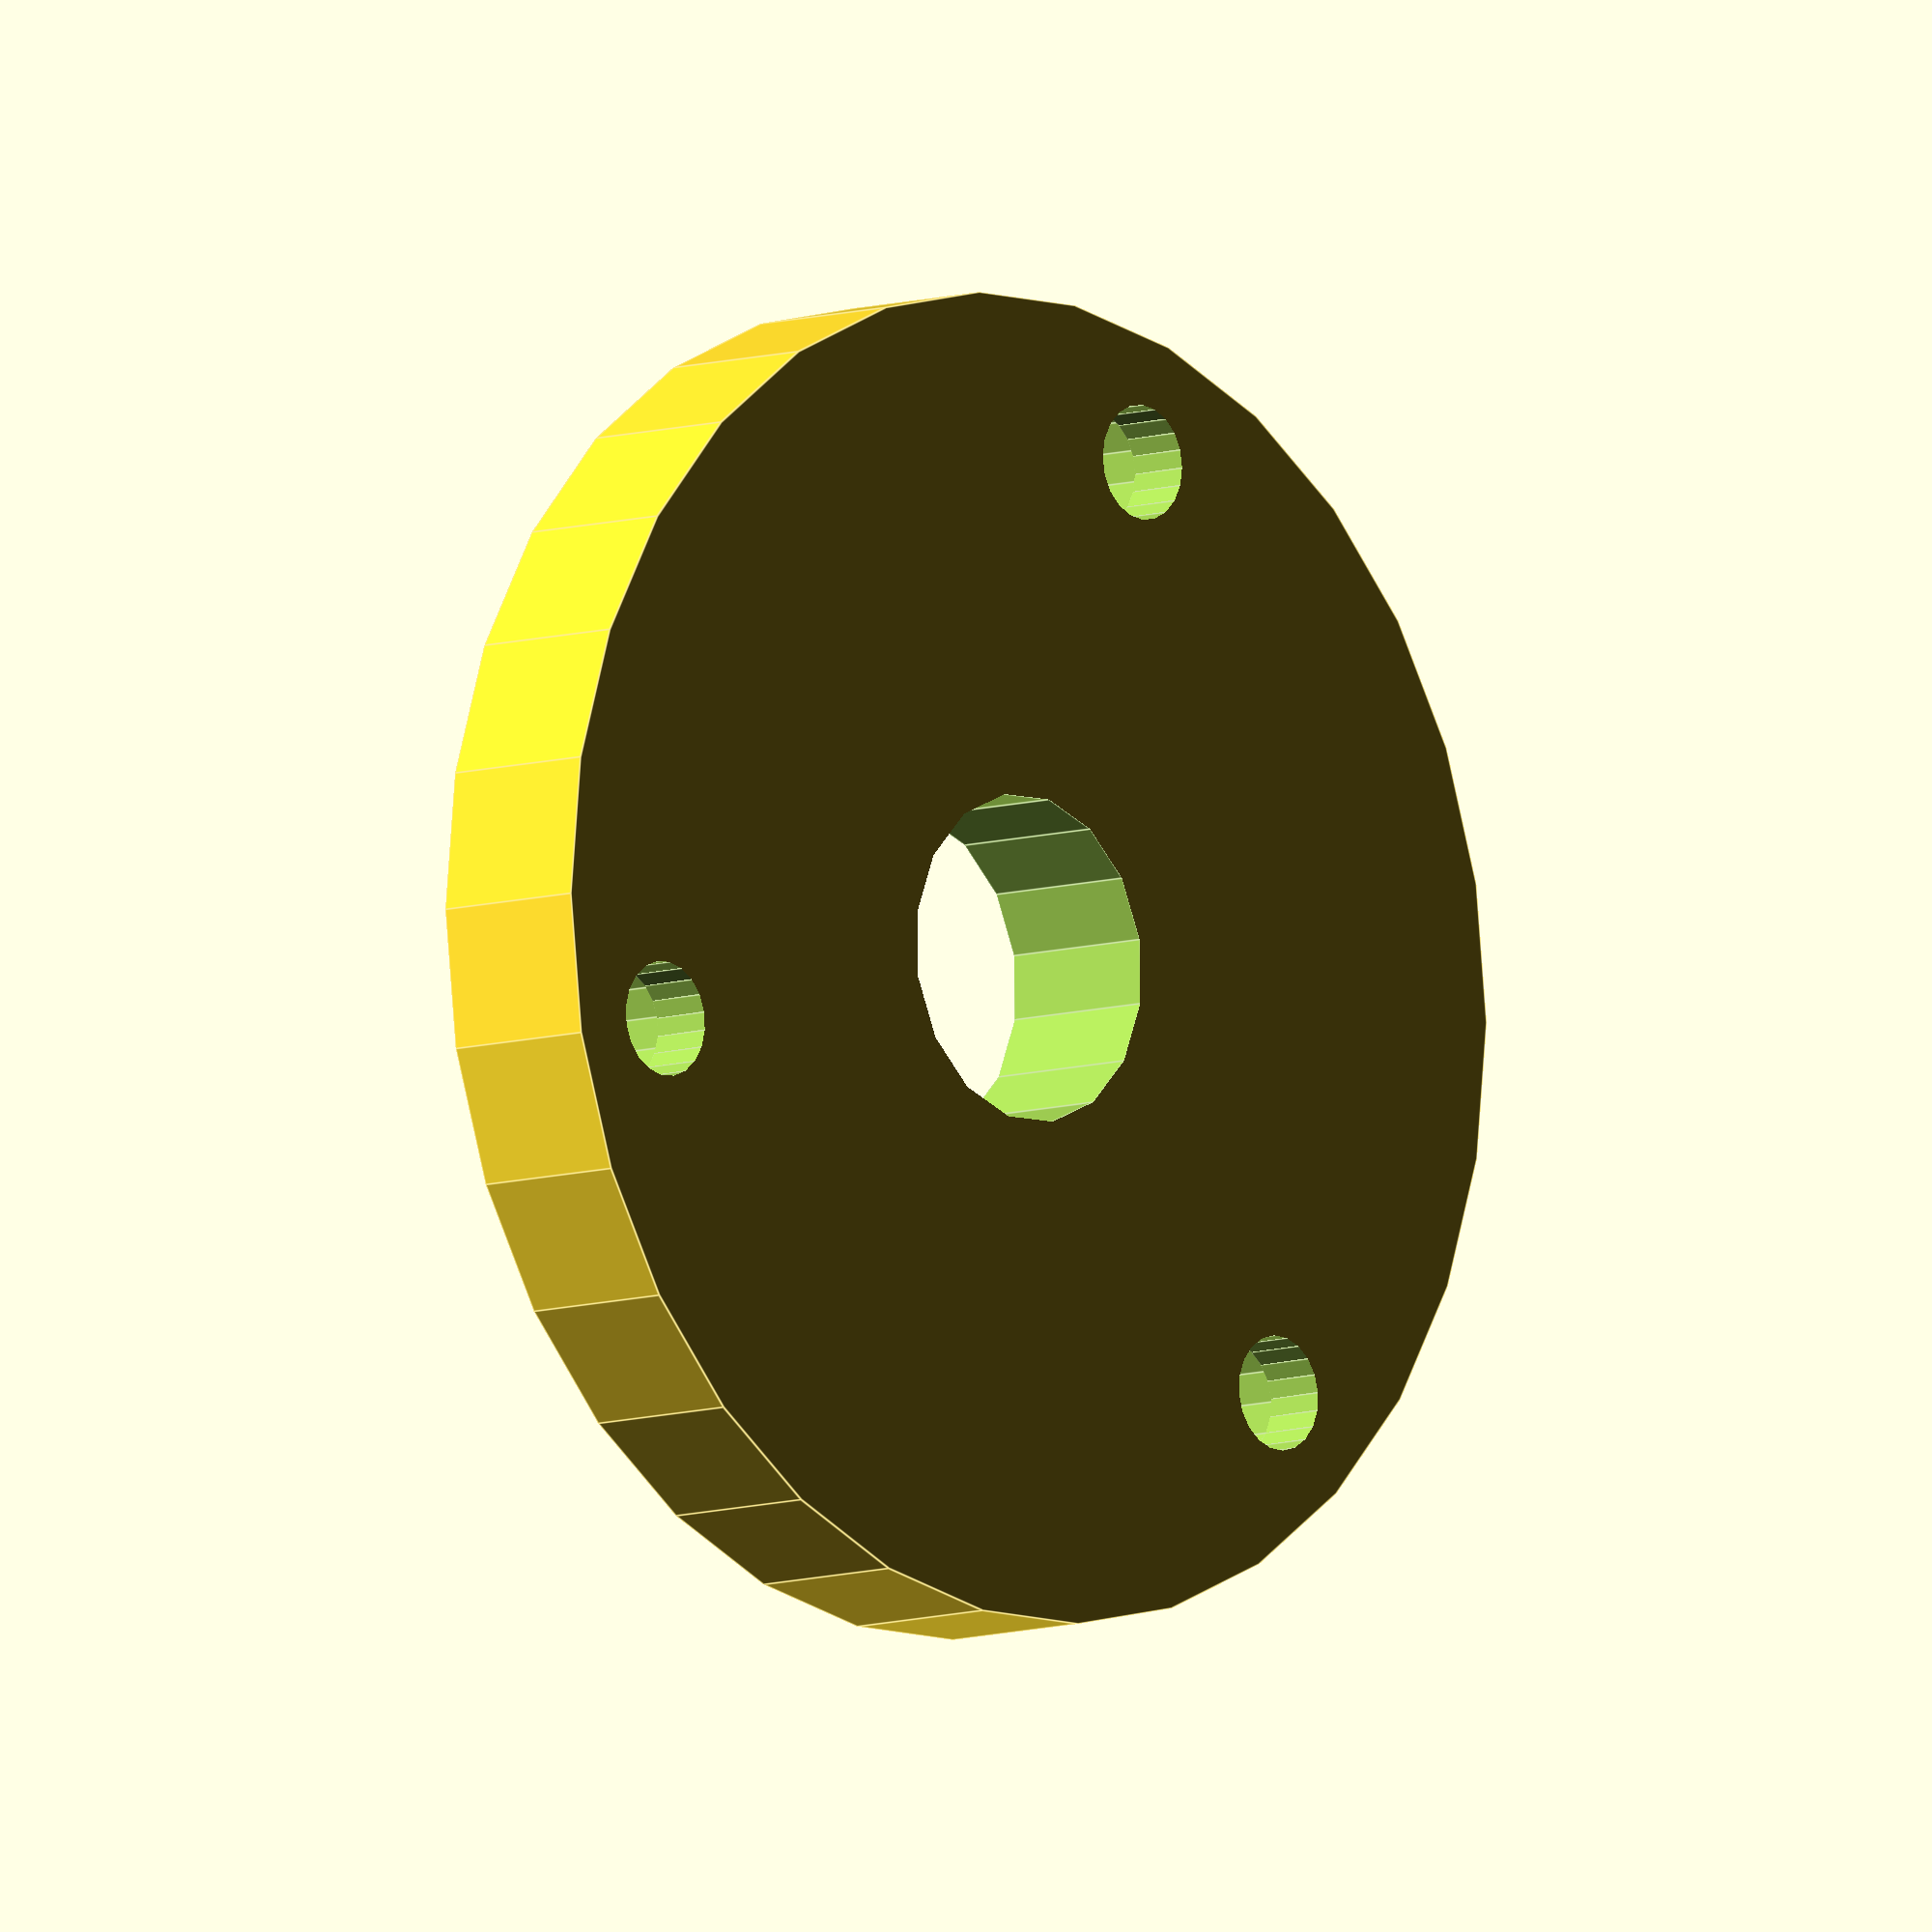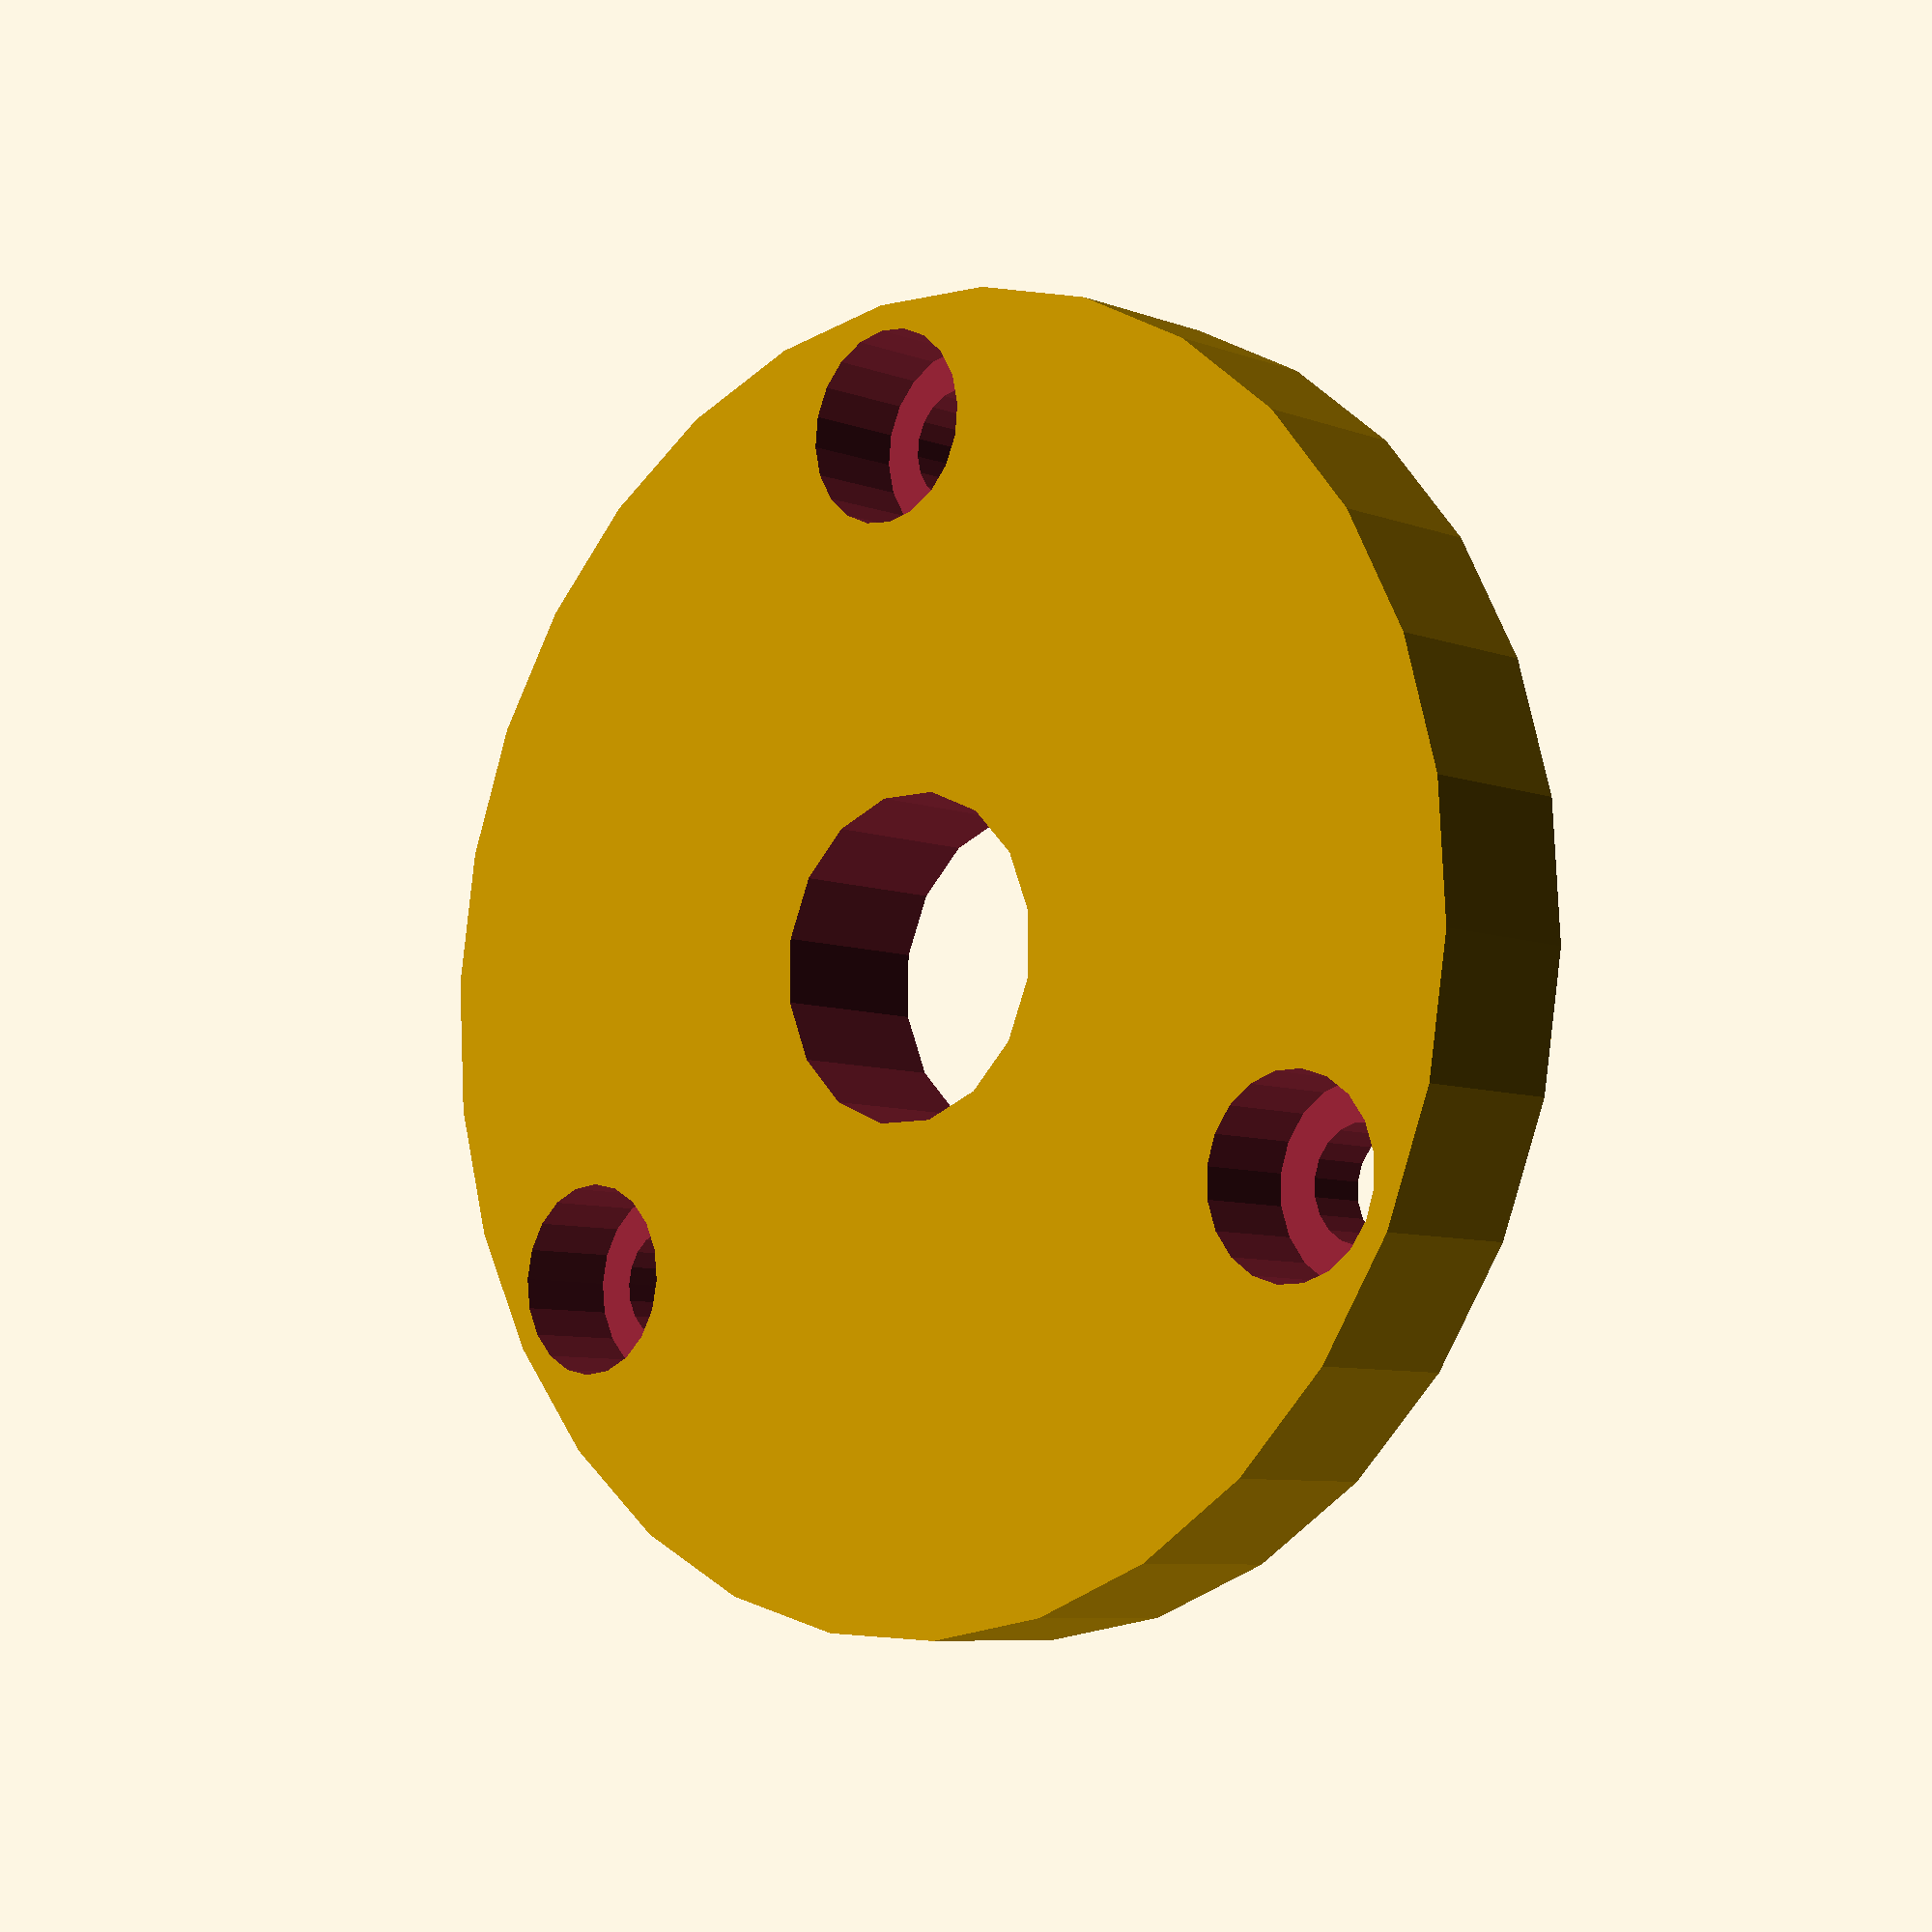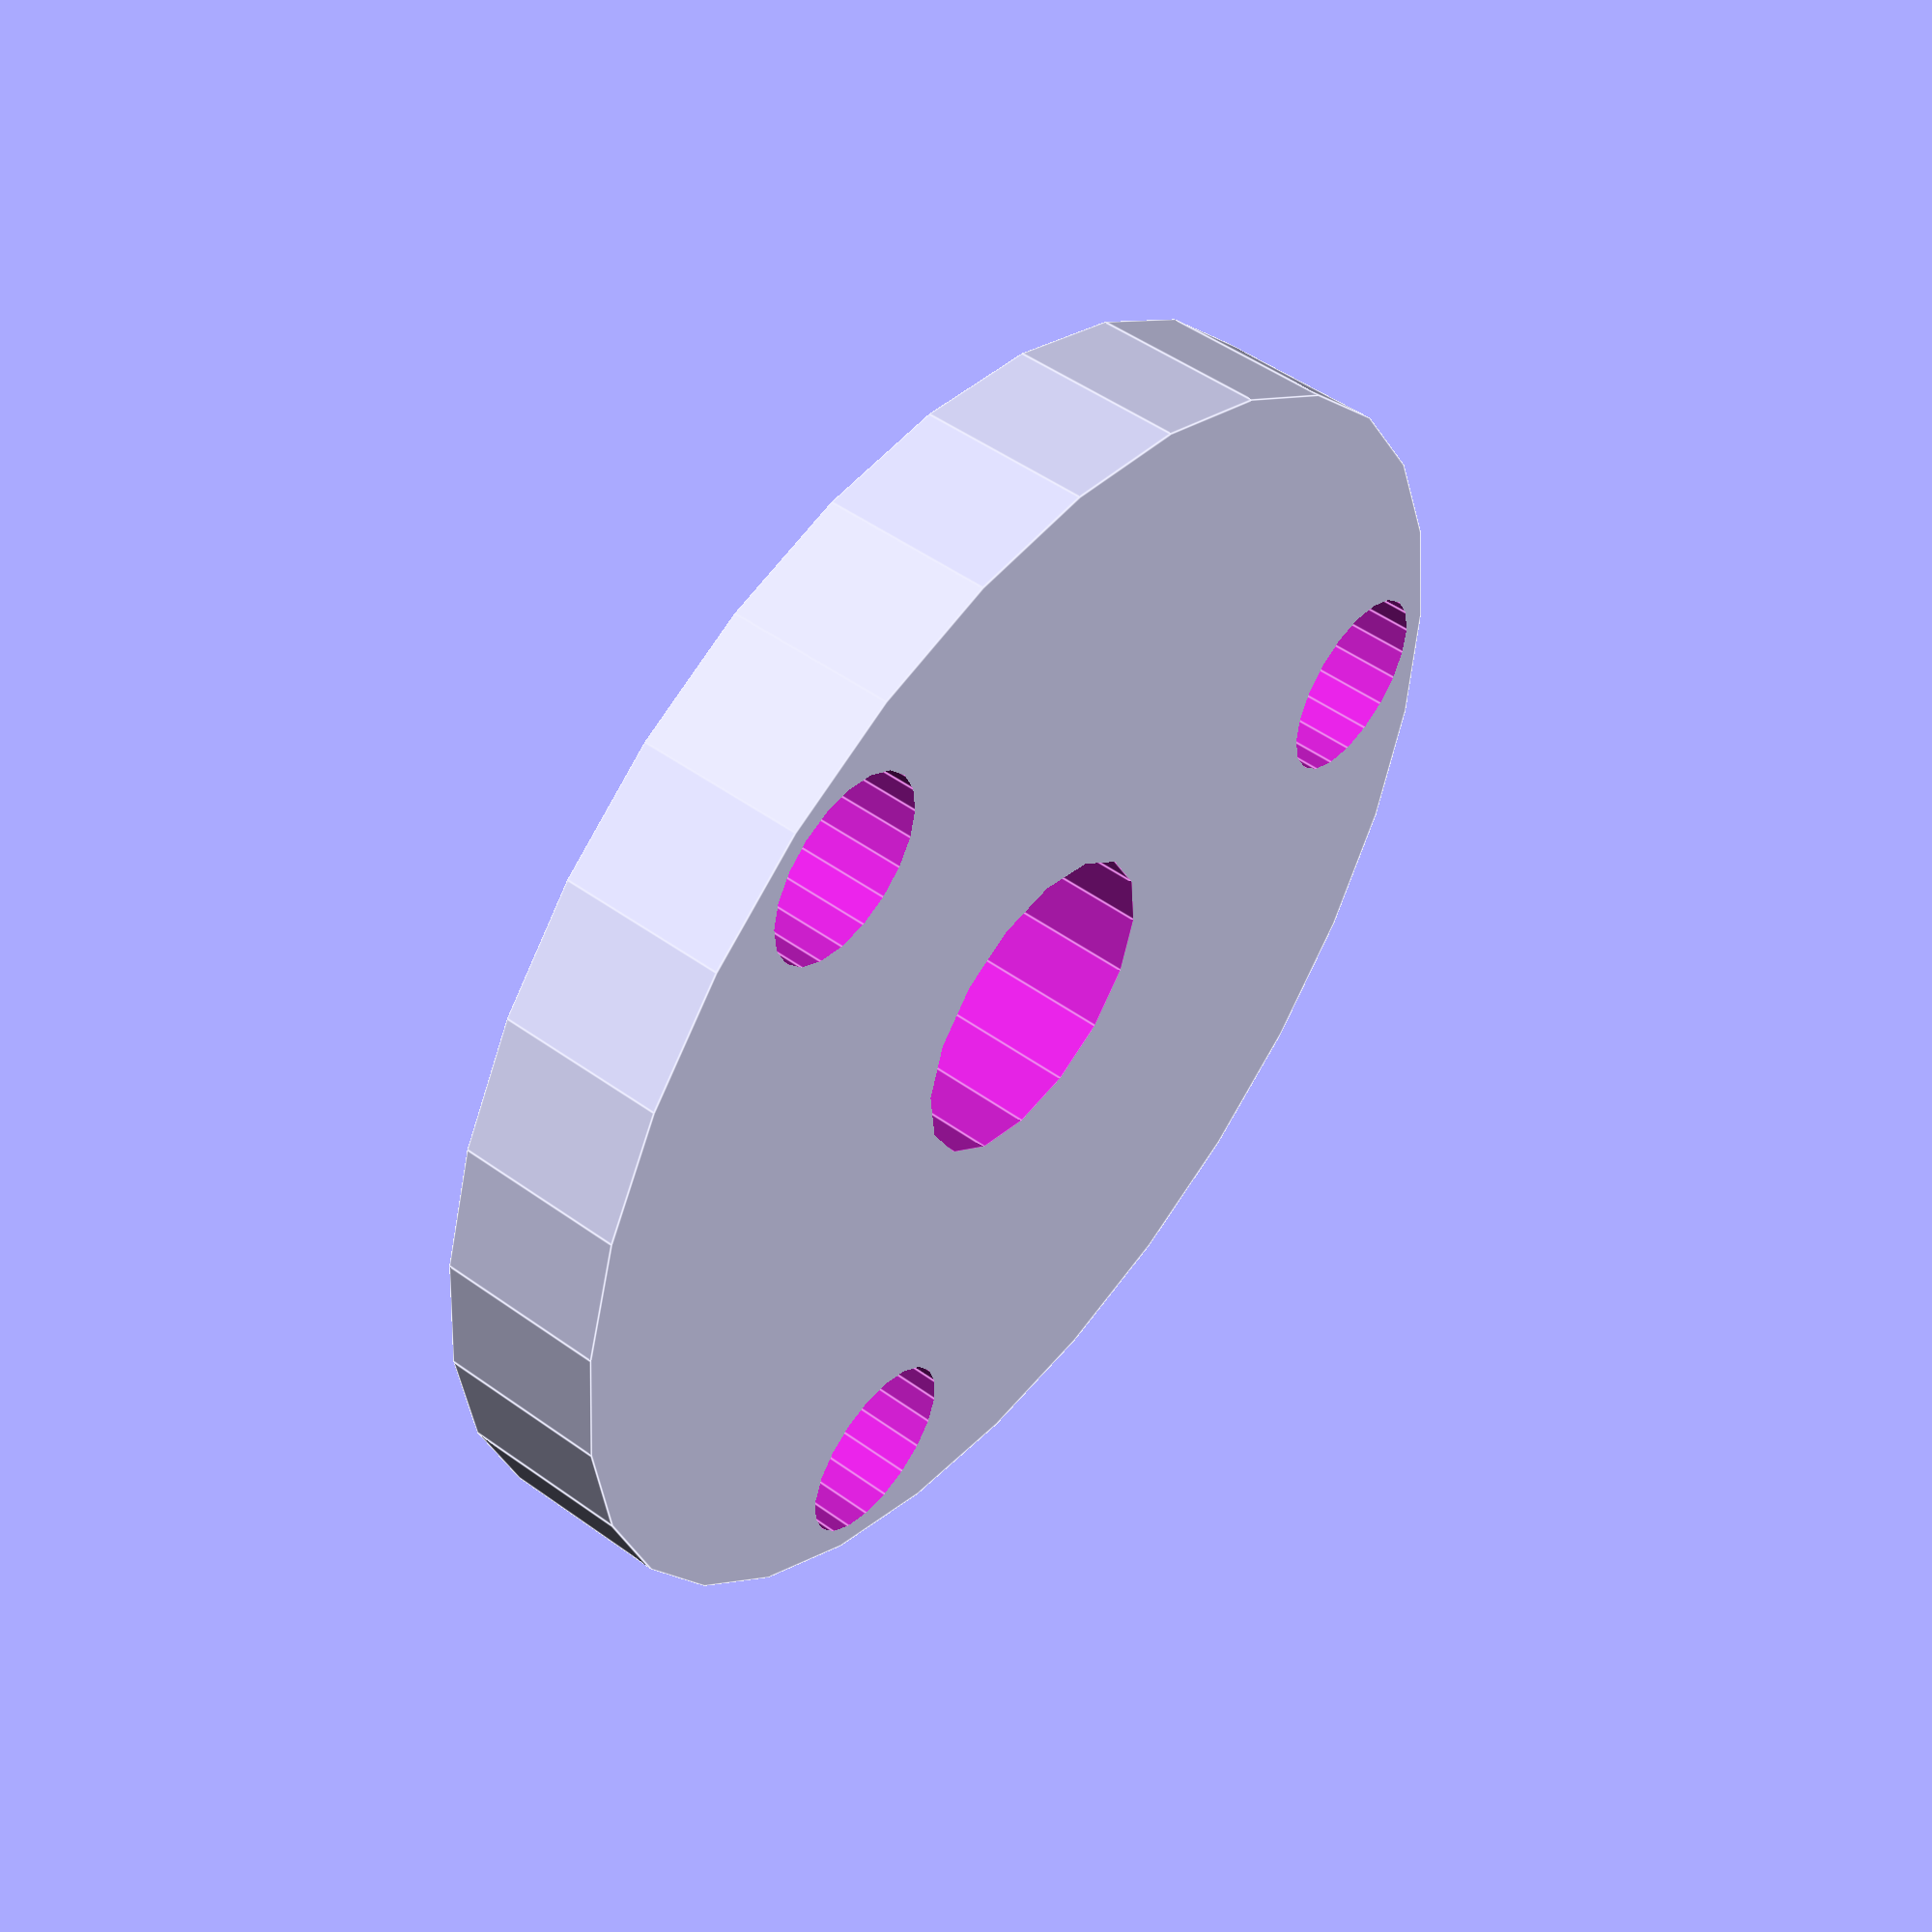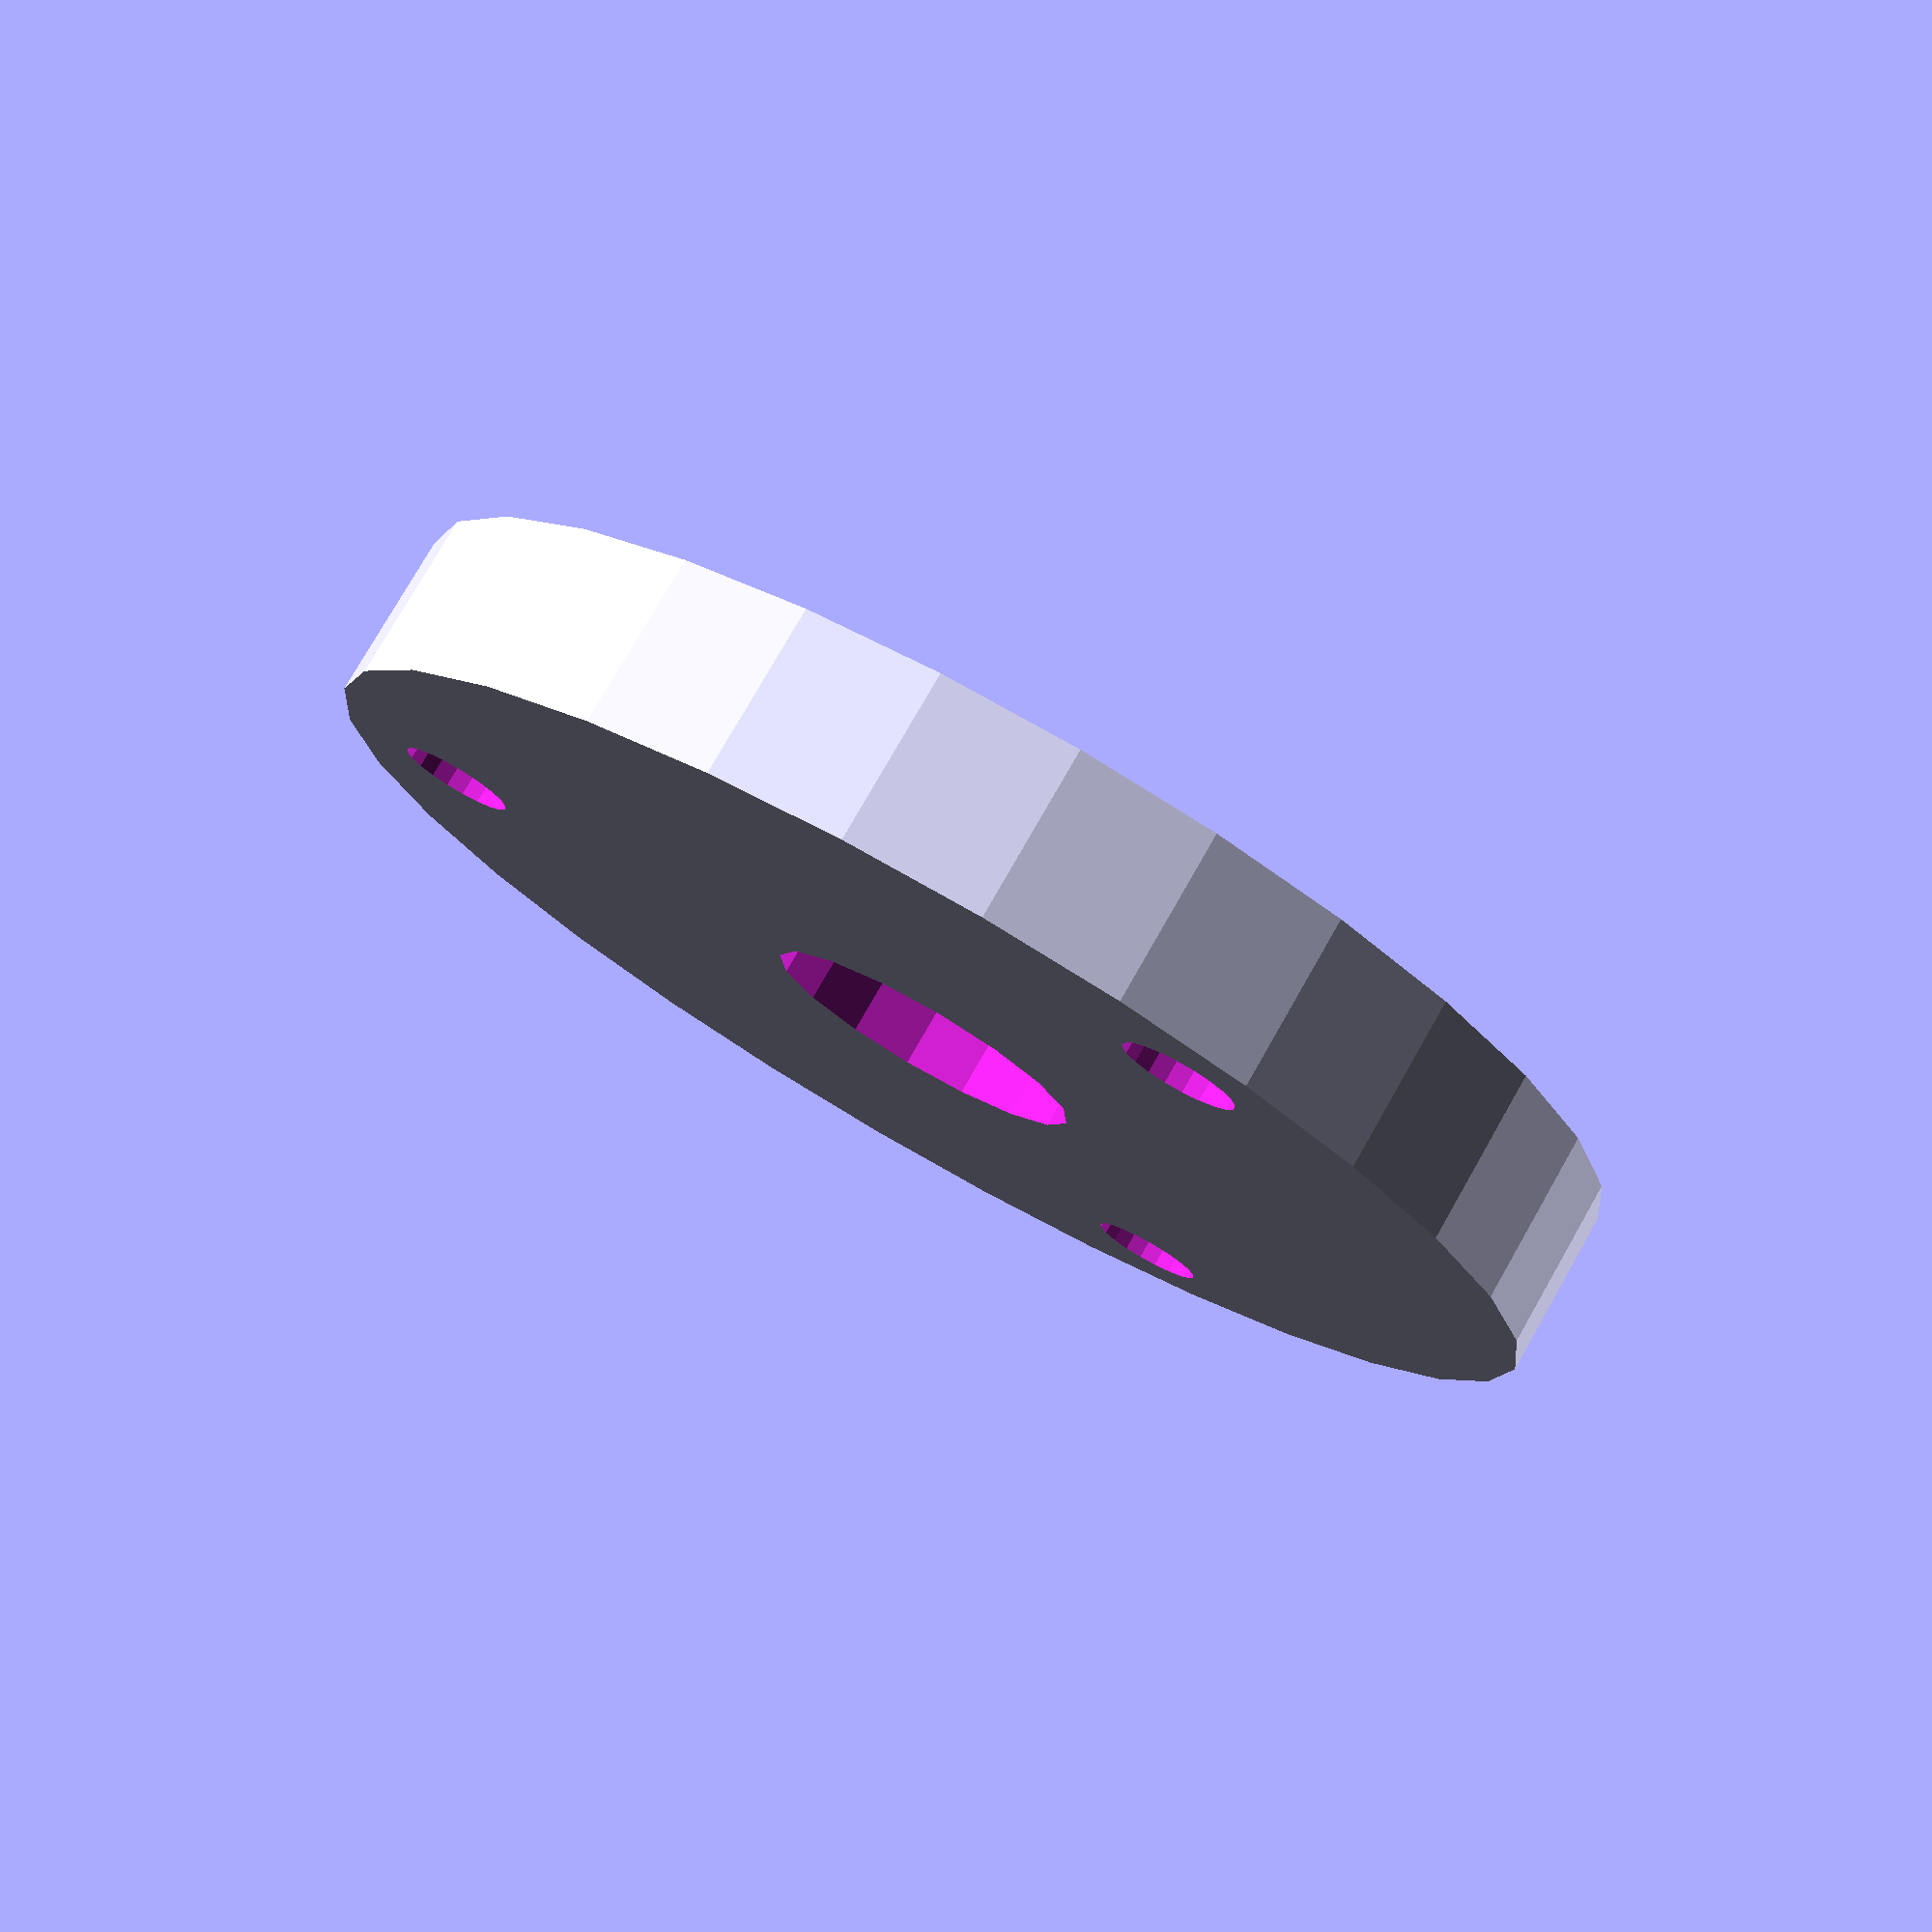
<openscad>


difference() {
	cylinder(d = 40.4000000000, h = 5.2000000000);
	translate(v = [0, 0, -0.0250000000]) {
		cylinder(d = 10.0000000000, h = 5.2500000000);
	}
	rotate(a = [180, 0, 0.0000000000]) {
		translate(v = [-16.4000000000, 0, -3.2000000000]) {
			rotate(a = [180, 0, 0]) {
				union() {
					translate(v = [0, 0, false]) {
						cylinder($fn = 20, d = 3.5000000000, h = 43.2000000000);
					}
					translate(v = [0, 0, -13.1500000000]) {
						cylinder($fn = 20, d = 6.0000000000, h = 13.2000000000);
					}
				}
			}
		}
	}
	rotate(a = [180, 0, 120.0000000000]) {
		translate(v = [-16.4000000000, 0, -3.2000000000]) {
			rotate(a = [180, 0, 0]) {
				union() {
					translate(v = [0, 0, false]) {
						cylinder($fn = 20, d = 3.5000000000, h = 43.2000000000);
					}
					translate(v = [0, 0, -13.1500000000]) {
						cylinder($fn = 20, d = 6.0000000000, h = 13.2000000000);
					}
				}
			}
		}
	}
	rotate(a = [180, 0, 240.0000000000]) {
		translate(v = [-16.4000000000, 0, -3.2000000000]) {
			rotate(a = [180, 0, 0]) {
				union() {
					translate(v = [0, 0, false]) {
						cylinder($fn = 20, d = 3.5000000000, h = 43.2000000000);
					}
					translate(v = [0, 0, -13.1500000000]) {
						cylinder($fn = 20, d = 6.0000000000, h = 13.2000000000);
					}
				}
			}
		}
	}
}
/***********************************************
*********      SolidPython code:      **********
************************************************
 
import os
cq = 20
os.environ["PRINTEDSCOPE_QUALITY"] = str(cq)

from lib.global_parameters import *
from lib.model_parameters import *
from solid import *
from solid.utils import *
import numpy as np


g1p1_bearing = bearing_625
g1g1_space = 3 # jak velka bude mezera mezi zakladnou na zemi a AZ sestavou
g1p1_pipe_center_distance = 20 # jak daleko konci trubka od stredu
g1_pipe_in = 40
g1p1_diameter = 60
g1_foot_height = 60
g1_pipe_bolt = get_optimal_bolt(3, base_pipe['D']+5)

# kostka, na ktere to lezi na zemi...
g1p2_width = 50
g1p2_length = 100
g1p2_height = g1_foot_height

def s111g1p01():
	pipe_bolt = g1_pipe_bolt
	pipe_height = pipe_bolt['l']
	pipe_height += pipe_bolt['k']
	bottom = -(pipe_height-g1_pipe['min_wall']-g1_pipe['D']/2)-clear

	m= cylinder(h=pipe_height, d=100)
	for x in range(3):
		m+= rotate([0, 0, 360/3*x])(
			translate([0, -(g1_pipe['D']+g1_pipe_distance+2*g1_pipe['min_wall'])/2,0])(
				cube([g1p1_diameter, g1_pipe['D']+g1_pipe_distance+2*g1_pipe['min_wall'], pipe_height])
			)
		)
	m = down(pipe_height-g1_pipe['min_wall']-g1_pipe['D']/2)(m)
	#m = hull()(m)

	m+= up(pipe_height/2-1.1)(
			difference()(
				cylinder(h=10, d=80, segments=cq),
				down(clear/2)(cylinder(h=10+clear, d=80-3, segments=cq))
			)
		)


	for x in range(3):
		m-= rotate([0, 90, 360/3*x])(
			# diry pro zastrceni trubky
			translate([0, -g1_pipe_distance/2, g1p1_pipe_center_distance])(
				cylinder(d= base_pipe['D'], h=100, segments=cq)
			),
			translate([0, g1_pipe_distance/2, g1p1_pipe_center_distance])(
				cylinder(d= base_pipe['D'], h=100, segments=cq)
			),
			# diry pro pridelani trubek
			translate([2, -g1_pipe_distance/2, g1p1_diameter*0.75])(
				rotate([0, -90, 0])(
					bolt_hole(pipe_bolt, nut=-3, align='center')
				)
			),
			translate([2, g1_pipe_distance/2, g1p1_diameter*0.75])(
				rotate([0, -90, 0])(
					(bolt_hole(pipe_bolt, nut=-3, align='center'))
				)
			),

			# otvor pro srouby pro pridelani lozisek
			translate([0, 0, (g1p1_bearing['D'])])(
				left(bottom+pipe_height-2-M3['k']-g1p1_bearing['B'])(
					rotate([0, 180, 90])(
						nut_pocket(pipe_bolt, g1p1_bearing['D'])
					)
				),
				left(bottom-1+M3['m']+g1p1_bearing['B'])(
					rotate([0, 180, 90])(
						nut_pocket(pipe_bolt, g1p1_bearing['D'])
					)
				),
				left(bottom+50)(rotate([0, 90, 0])(
					cylinder(d=M3['d'], h=100, segments=cq)
				))
			)
		)

	# dira pro vyvedeni kabelu
	m -= translate([20, base_pipe['D'], bottom+pipe_height/2+clear])(
			cylinder(d=10, h=pipe_height/2+clear)
		)

	# diry skrz pro loziska a sroub M5 a osazeni pro pridelani loziska
	m -= up(bottom)(
			cylinder(d=g1p1_bearing['D']+4*M3['dk']+1, h=M3['k']+2)
		)
	m -= up(bottom+M3['k']+2+layer*1)(
			cylinder(d=g1p1_bearing['D'], h=g1p1_bearing['B'])
		)
	m -= up(bottom+M3['k']+2+layer*2+g1p1_bearing['B'])(
			cylinder(d=g1p1_bearing['D']-4, h=50)
		)
	m -= up(bottom+pipe_height-M3['k']-2- g1p1_bearing['B'])(
			cylinder(d=g1p1_bearing['D'], h=g1p1_bearing['B'])
		)
	m -= up(bottom+pipe_height-M3['k']-2-clear)(
			cylinder(d=g1p1_bearing['D']+4*M3['dk']+1, h=50)
		)

	return m

def s111g1p02():
	m = cylinder(d=g1p1_bearing['D']+4*M3['dk'], h=M3['k']+2)
	m-= down(clear/2)(cylinder(d=g1p1_bearing['bolt']['dk']+1, h=M3['k']+2+clear))
	for x in range(3):
		m-=rotate([180, 0, 360/3*x])(
			translate([-g1p1_bearing['D'], 0, -M3['k']])(
				bolt_hole(M3, l=30)
			)
		)

	return m

def s111g1p03():
	m = cylinder(d=g1p1_bearing['D']+4*M3['dk'], h=M3['k']+2)
	m-= down(clear/2)(cylinder(d=g1p1_bearing['D']-3, h=M3['k']+2+clear))
	for x in range(3):
		m-=rotate([180, 0, 360/3*x])(
			translate([-g1p1_bearing['D'], 0, -M3['k']])(
				bolt_hole(M3, l=30)
			)
		)

	return m

g1_foot_length = 100
g1_foot_width = 50
g1_pipe_distance = 40
g1_pipe = base_pipe
g1_pipe['min_wall'] = 5
g1p4_wall = 2

g1_foot_bridge_height = 10
g1_foot_bridge_length =  g1_foot_length-50

#g1_foot_length = g1_pipe_distance+g1_pipe['D']+2*g1_pipe['min_wall']

def s111g1p04():

	## zakladni tvar nohy
	m = left(g1_pipe_distance/2)(
			cylinder(h=g1_foot_width, d=g1_pipe['D']+g1_pipe['min_wall']*2, segments=cq)
		)
	m += right(g1_pipe_distance/2)(
			cylinder(h=g1_foot_width, d=g1_pipe['D']+g1_pipe['min_wall']*2, segments=cq)
		)
	m += translate([-g1_foot_length/2, -g1_foot_height, 0])(
			cube([g1_foot_length, 5, g1_foot_width])
		)
	m = hull()(m)


	## odebrani premosteni
	r = left(g1_foot_bridge_length/2)(
			cylinder(h=g1_foot_width+clear, d=g1_pipe['D'], segments=cq)
		)
	r += right(g1_foot_bridge_length/2)(
			cylinder(h=g1_foot_width+clear, d=g1_pipe['D'], segments=cq)
		)
	r += translate([-(g1_foot_bridge_length+g1_pipe['D'])/2, -g1_foot_bridge_height, 0])(
			cube([(g1_foot_bridge_length+g1_pipe['D']), 5, g1_foot_width+clear])
		)
	r = hull()(translate([0, -g1_foot_height+g1_foot_bridge_height-clear, -clear/2])(r))
	m-=r


	## odebrani diry pro elektroniku
	r = translate([-g1_pipe_distance/2, -g1p2_height, g1p4_wall])(
			cube([g1_pipe_distance, g1p2_height, g1_foot_width-2*g1p4_wall])
		)
	r += translate([-g1_pipe_distance/2-M3['dk']*1, -g1p2_height, g1p4_wall])(
			cube([g1_pipe_distance+M3['dk']*2, g1_foot_bridge_height+base_pipe['D']/2+5, g1_foot_width-2*g1p4_wall])
		)
	
	r -= left(g1_pipe_distance/2)(
			cylinder(h=g1_foot_width, d=g1_pipe['D']+2.5*g1_pipe['min_wall'])
		)
	r -= right(g1_pipe_distance/2)(
			cylinder(h=g1_foot_width, d=g1_pipe['D']+2.5*g1_pipe['min_wall'])
		)
	#r -= up(20)(
	#		cylinder(h=g1_foot_width-20, d=g1p1_bearing['D']+1)
	#	)
	m-=(r)

	## diry na trubky a srouby skrz trubky
	m -= translate([-g1_pipe_distance/2, 0, 2])(
			cylinder(h=g1_foot_width, d=g1_pipe['D'], segments=cq)
		)
	m -= translate([g1_pipe_distance/2, 0,2])(
			cylinder(h=g1_foot_width, d=g1_pipe['D'], segments=cq)
		)
	m -= translate([g1_pipe_distance/2, g1_pipe['D']/2+g1_pipe['min_wall'], 2+g1p1_diameter*0.75-g1p1_pipe_center_distance])(
			bolt_hole(M3, align='head', rotation=np.array([-1,0,0]), nut=-4)
			)
	m -=translate([-g1_pipe_distance/2, g1_pipe['D']/2+g1_pipe['min_wall'], 2+g1p1_diameter*0.75-g1p1_pipe_center_distance])(
			bolt_hole(M3, align='head', rotation=np.array([-1,0,0]), nut=-4)
		)

	m-= translate([0, g1_pipe['D']/2+g1_pipe['min_wall']-g1p1_bearing['D']/2, g1_foot_width/2+2-g1p1_bearing['B']/2])(
			hull()(
				cylinder(d=g1p1_bearing['D']+2, h=g1p1_bearing['B']+2),
				forward(g1p1_bearing['D'])(cylinder(d=g1p1_bearing['D']+2, h=g1p1_bearing['B']+2))
			),
			bolt_hole(M5, l=20, overlap =8, head_overlap=50, align='center', nut = -0.1, nut_type='nut_pocket', nut_rotation=180)
		)

	return forward(g1_foot_width/2+2)(rotate([90, 0, 0])(m))

def s111g1d01():
	m = translate([-g1_pipe['D'], -g1_pipe['D'], -2])(cube([g1_pipe['D']*2, g1_pipe['D']*2, 35]))
	m-= cylinder(h=g1p1_diameter, d=g1_pipe['D'])
	m-= translate([0,0,g1p1_diameter*0.75-g1p1_pipe_center_distance])(rotate([0,90,0])(bolt_hole(M3, l=g1_pipe['D']+4, nut=g1_pipe['D']+4, align='center')))

	return m

def s111g1_info():
	print("\nInformace o dilech 111_10**.scad")
	print("===============================")
	print("Statická základna dalekohledu")
	print("Skrz trubky je sroub", g1_pipe_bolt)
	print("Stredy trubek jsou vzdaleny", g1_pipe_distance)
	print("AL tyce o D: {} mm, delka: {} mm, {}ks".format(base_pipe['D'], g2_octangle_do/2+g1p2_width/2-2-g1p1_pipe_center_distance, 6))


scad_render_to_file(s111g1p01(), '../scad/111_1001.scad')
scad_render_to_file(s111g1p02(), '../scad/111_1002.scad')
scad_render_to_file(s111g1p03(), '../scad/111_1003.scad')
scad_render_to_file(s111g1p04(), '../scad/111_1004.scad') 
 
************************************************/

</openscad>
<views>
elev=187.9 azim=167.8 roll=226.8 proj=o view=edges
elev=187.4 azim=33.2 roll=316.9 proj=p view=wireframe
elev=309.8 azim=241.3 roll=128.3 proj=p view=edges
elev=102.7 azim=299.6 roll=150.3 proj=p view=wireframe
</views>
